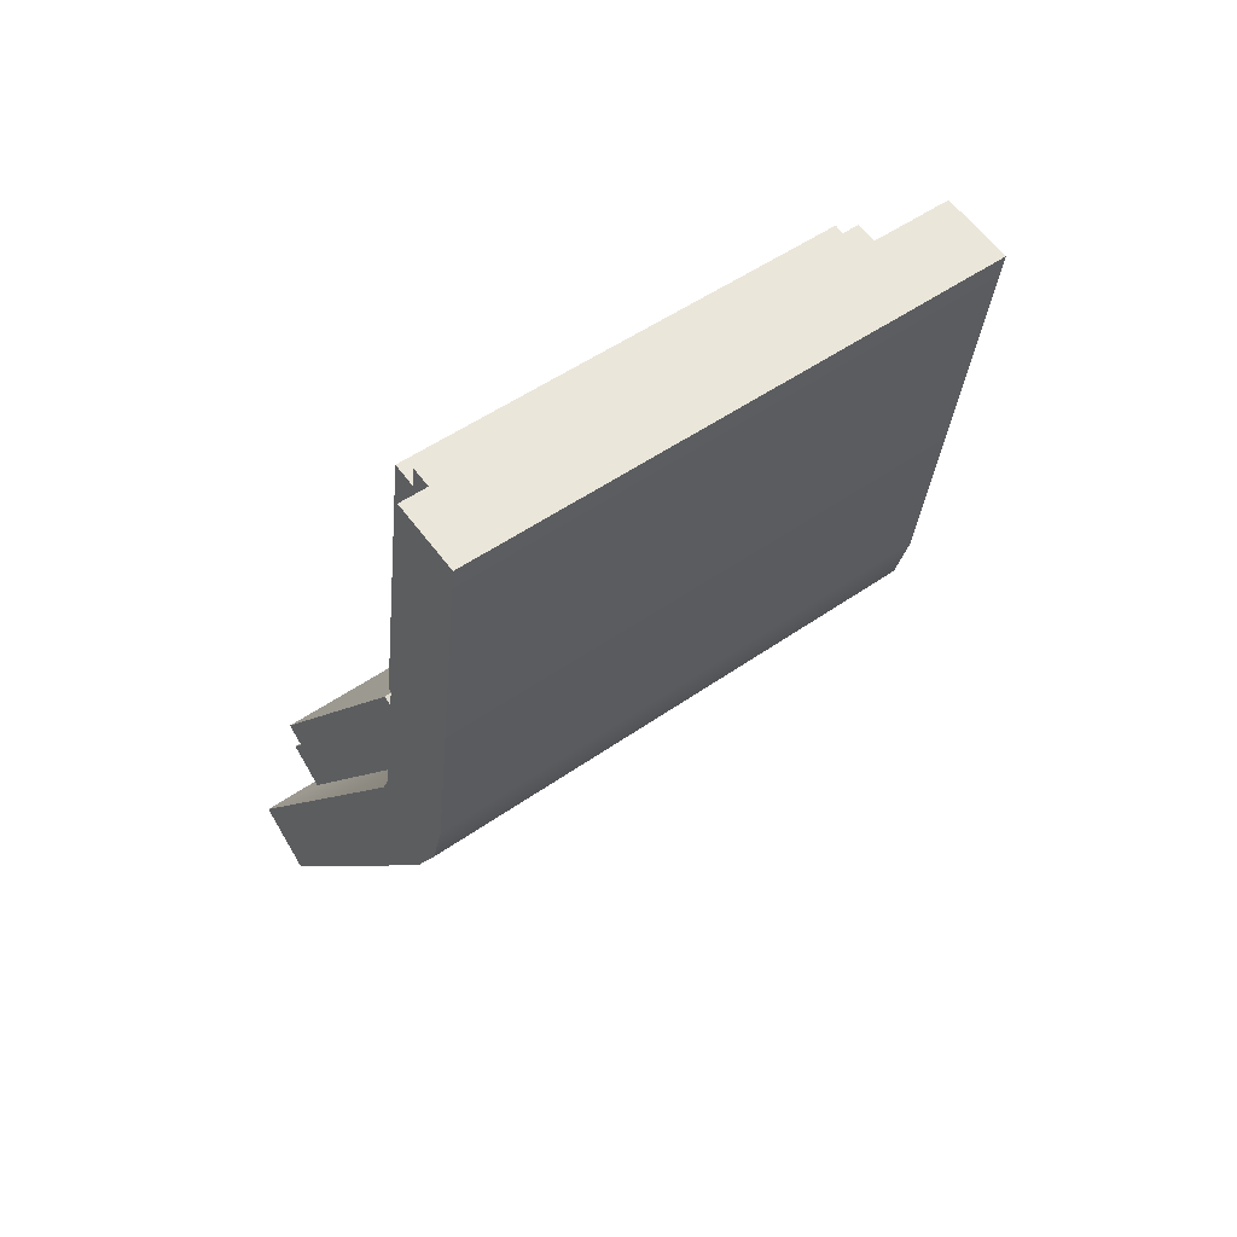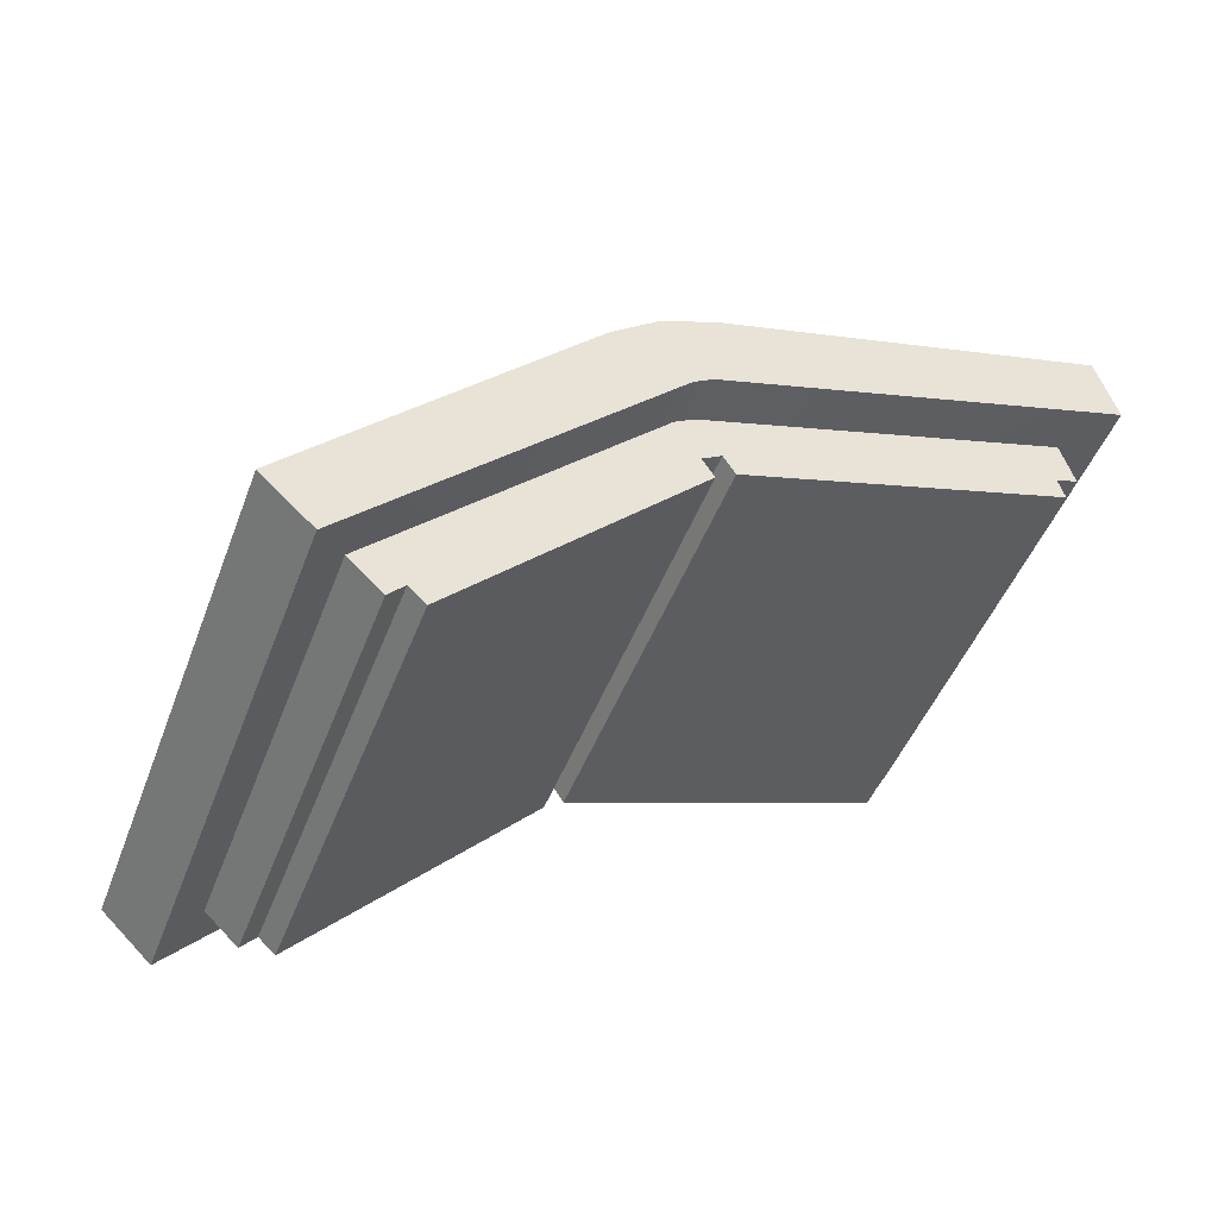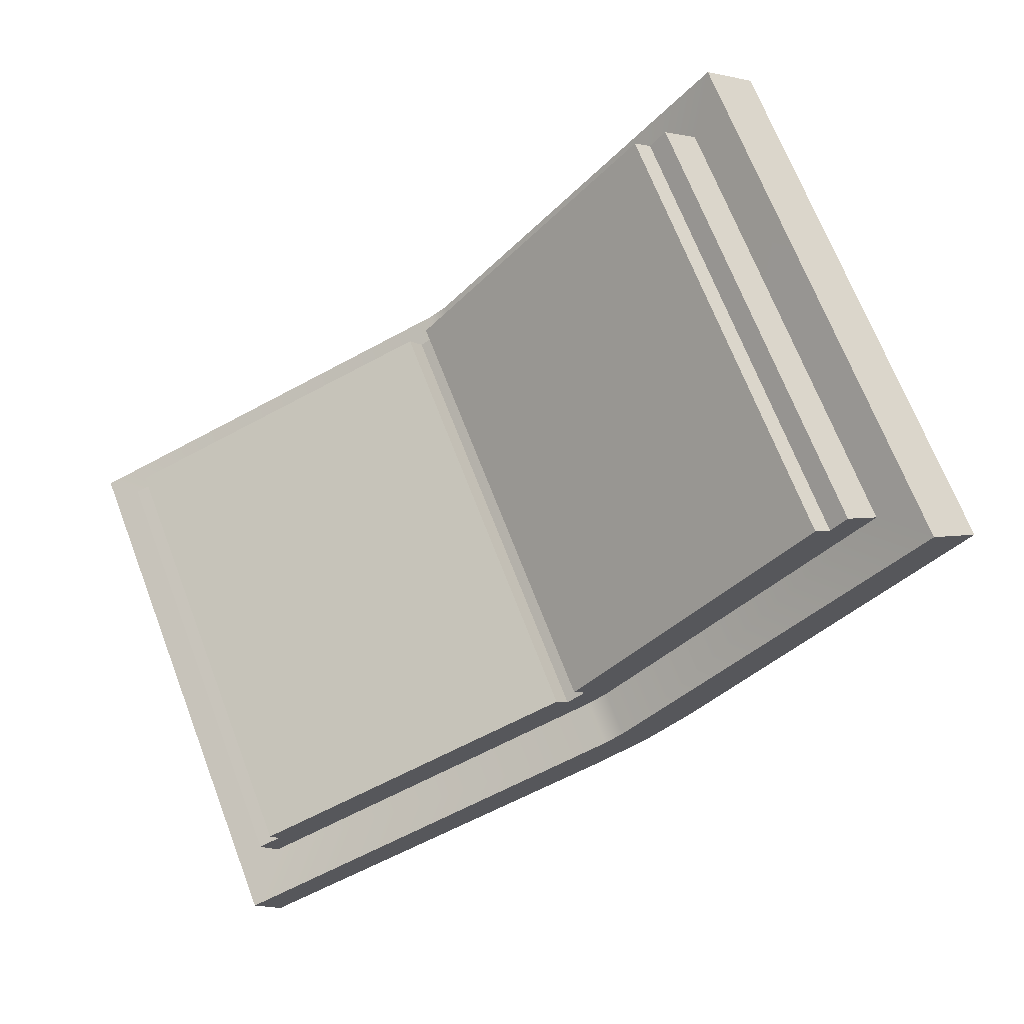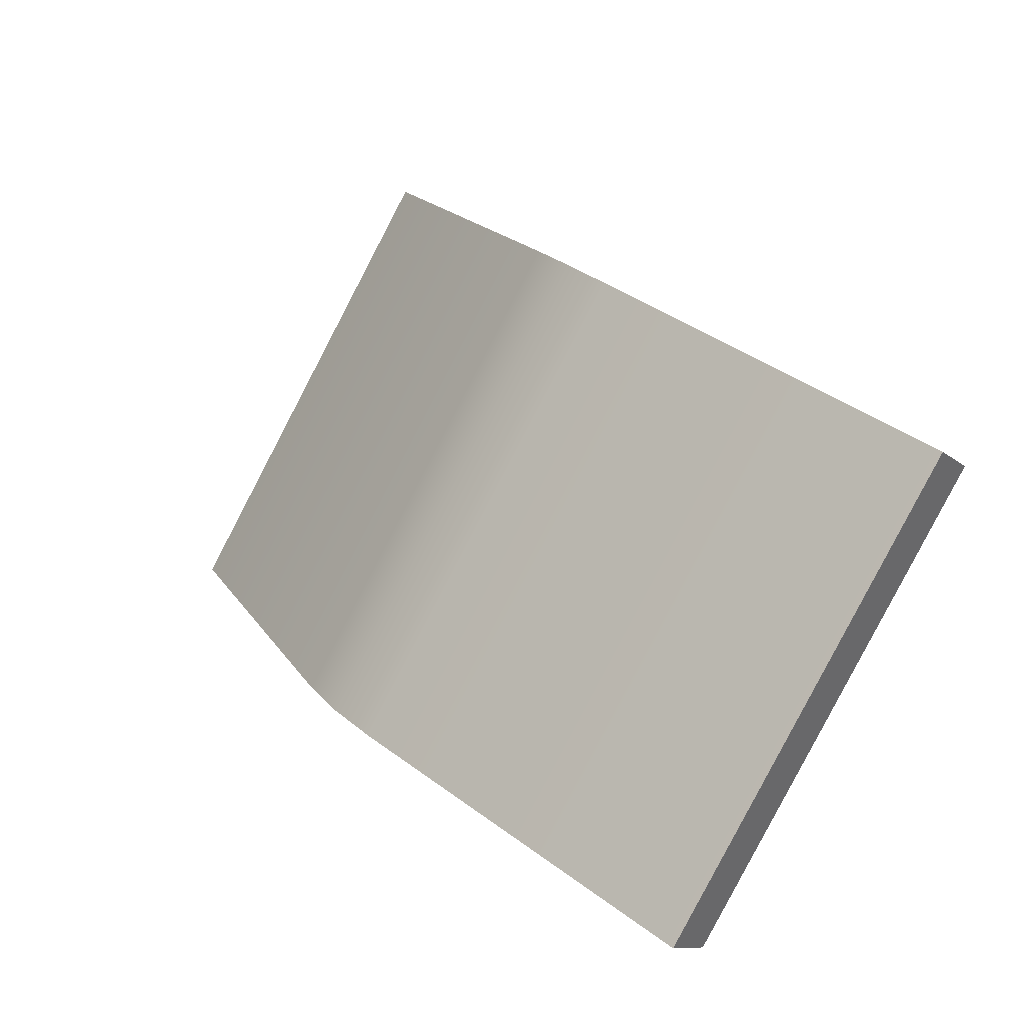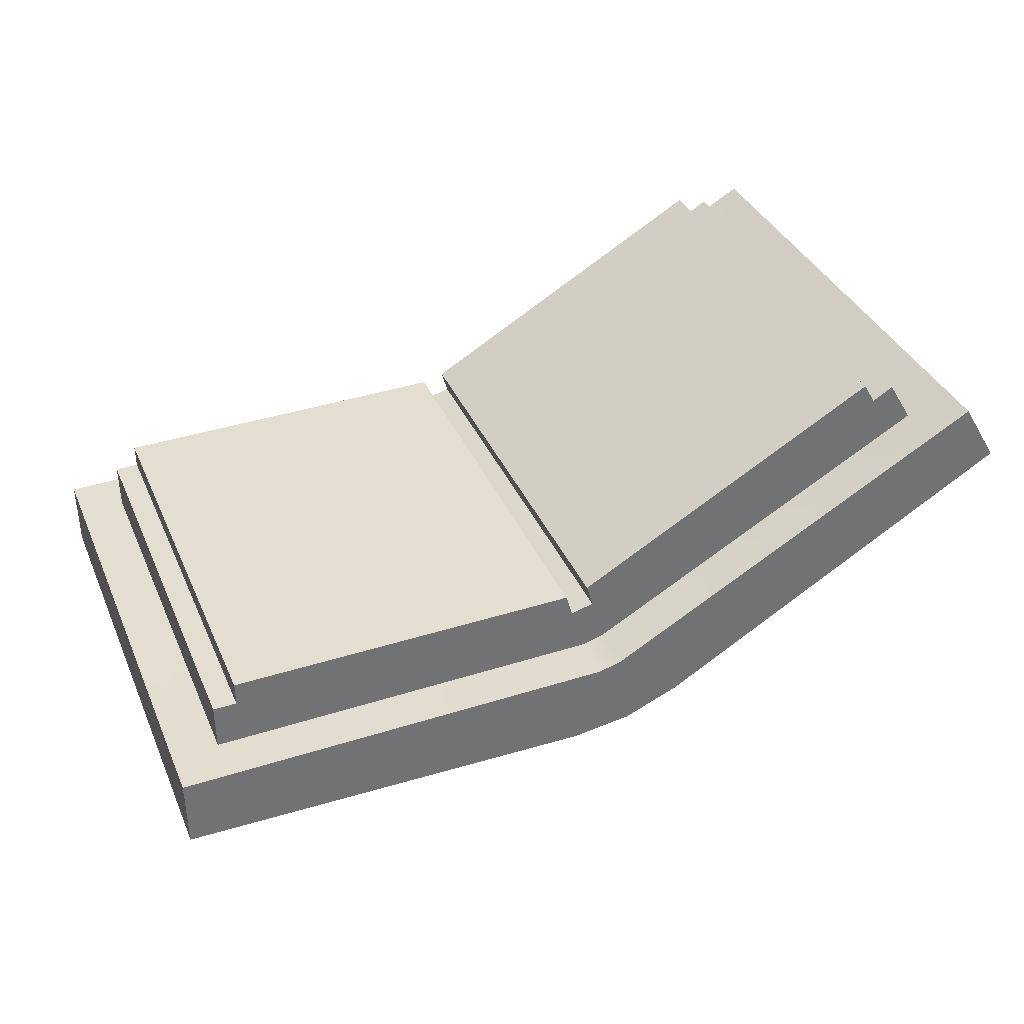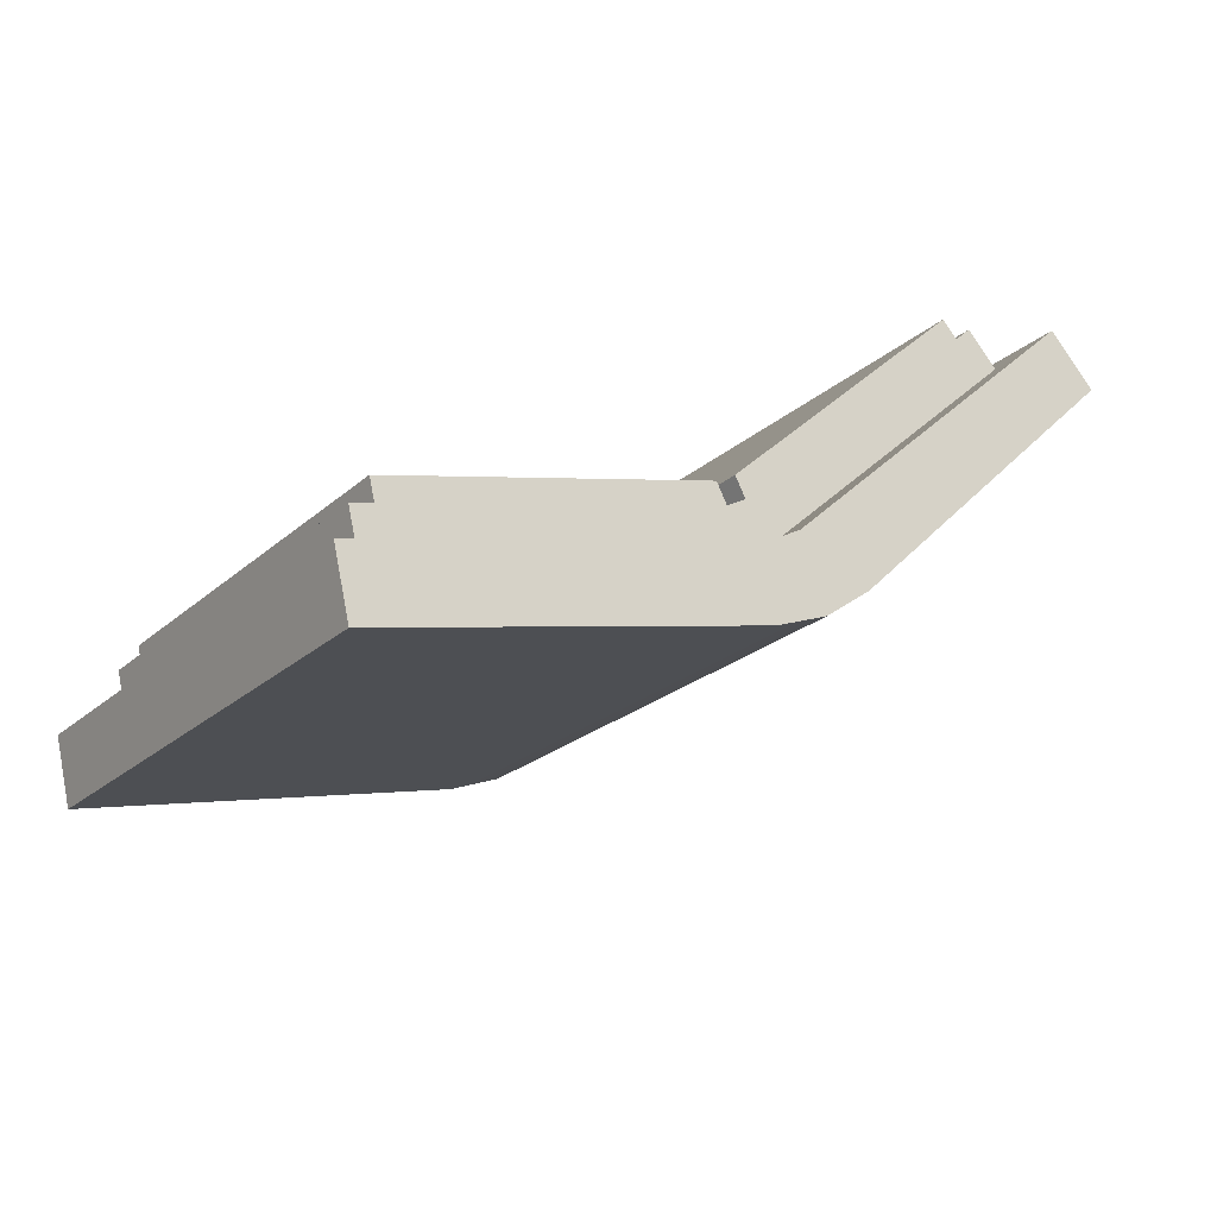
<metadata>
{"format":"obj","ext":"obj","renderer":"f3d","projection":"perspective","resolution":1024,"background":"white","views":[{"elev":-19.6,"azim":76.1,"up":"+Z"},{"elev":13.8,"azim":-37.1,"up":"+Y"},{"elev":-48.8,"azim":39.0,"up":"+Y"},{"elev":28.1,"azim":-126.2,"up":"+Y"},{"elev":73.7,"azim":153.8,"up":"+Z"},{"elev":21.6,"azim":136.9,"up":"+Z"}]}
</metadata>
<code>
g decor_big_castle_3_book
v -0.09287 -0.7339 1.479
v -0.7215 -0.8324 1.621
v -0.7221 -1.532 1.131
v -0.09333 -1.433 0.9894
v -0.000514 -1.426 0.9796
v -5.5e-05 -0.7271 1.47
v 0.09276 -0.734 1.479
v 0.0923 -1.433 0.9893
v 0.7221 -0.8336 1.621
v 0.7218 -1.533 1.131
v -0.01866 -0.9226 1.619
v -0.01904 -1.5 1.214
v -0.5568 -1.578 1.326
v -0.5564 -1 1.731
v -0.01862 -0.7979 1.571
v -5.5e-05 -0.7979 1.571
v -9.5e-05 -0.8587 1.528
v -0.01866 -0.8587 1.528
v 0.01847 -0.8587 1.528
v 0.01851 -0.7979 1.571
v 0.6933 -0.8954 1.709
v 0.6215 -0.9451 1.651
v 0.6212 -1.523 1.246
v 0.6929 -1.595 1.219
v 0.01805 -1.497 1.081
v 0.01809 -1.436 1.123
v -0.000474 -1.436 1.123
v -0.000514 -1.497 1.081
v -0.01904 -1.436 1.123
v -0.01908 -1.497 1.081
v 0.5568 -1.001 1.731
v 0.5565 -1.579 1.326
v 0.01809 -1.5 1.214
v 0.01847 -0.9226 1.619
v -0.6927 -0.8942 1.709
v -0.6933 -1.593 1.219
v -0.7221 -1.532 1.131
v -0.7215 -0.8324 1.621
v -0.621 -0.944 1.65
v -0.6018 -0.9852 1.709
v -0.6023 -1.563 1.304
v -0.6215 -1.522 1.246
v -0.01866 -0.9013 1.589
v -0.01866 -0.9226 1.619
v -0.5564 -1 1.731
v -0.566 -0.9797 1.701
v 0.5664 -0.9808 1.702
v 0.5568 -1.001 1.731
v 0.01847 -0.9226 1.619
v 0.01847 -0.9013 1.589
v 0.01847 -0.8587 1.528
v 0.6215 -0.9451 1.651
v 0.6023 -0.9863 1.71
v 0.01851 -0.7979 1.571
v 0.09276 -0.734 1.479
v 0.6933 -0.8954 1.709
v 0.7221 -0.8336 1.621
v -5.5e-05 -0.7271 1.47
v -5.5e-05 -0.7979 1.571
v -0.6927 -0.8942 1.709
v -0.7215 -0.8324 1.621
v -0.09287 -0.7339 1.479
v -0.01862 -0.7979 1.571
v -5.5e-05 -0.7271 1.47
v -5.5e-05 -0.7979 1.571
v 0.6933 -0.8954 1.709
v 0.7221 -0.8336 1.621
v 0.7218 -1.533 1.131
v 0.6929 -1.595 1.219
v 0.6215 -0.9451 1.651
v 0.6212 -1.523 1.246
v 0.602 -1.564 1.305
v 0.6023 -0.9863 1.71
v 0.01847 -0.9226 1.619
v 0.01809 -1.5 1.214
v 0.01809 -1.479 1.184
v 0.01847 -0.9013 1.589
v -0.01866 -0.9226 1.619
v -0.01866 -0.9013 1.589
v -0.01904 -1.479 1.184
v -0.01904 -1.5 1.214
v -0.01904 -1.479 1.184
v -0.5664 -1.557 1.296
v -0.5568 -1.578 1.326
v -0.01904 -1.5 1.214
v 0.5662 -1.558 1.297
v 0.01809 -1.479 1.184
v 0.01809 -1.5 1.214
v 0.5662 -1.558 1.297
v 0.01809 -1.5 1.214
v 0.5565 -1.579 1.326
v 0.5664 -0.9808 1.702
v 0.5662 -1.558 1.297
v 0.5565 -1.579 1.326
v 0.5568 -1.001 1.731
v -0.566 -0.9797 1.701
v -0.5564 -1 1.731
v -0.5568 -1.578 1.326
v -0.5664 -1.557 1.296
v -0.01866 -0.9013 1.589
v -9.5e-05 -0.9013 1.589
v -0.000474 -1.479 1.184
v -0.01904 -1.479 1.184
v 0.01809 -1.479 1.184
v 0.01847 -0.9013 1.589
v 0.6023 -0.9863 1.71
v 0.602 -1.564 1.305
v 0.5662 -1.558 1.297
v 0.5664 -0.9808 1.702
v -9.5e-05 -0.8587 1.528
v -9.5e-05 -0.9013 1.589
v -0.01866 -0.9013 1.589
v -0.01866 -0.8587 1.528
v 0.01847 -0.9013 1.589
v 0.01847 -0.8587 1.528
v -0.566 -0.9797 1.701
v -0.5664 -1.557 1.296
v -0.6023 -1.563 1.304
v -0.6018 -0.9852 1.709
v 0.5662 -1.558 1.297
v 0.01809 -1.479 1.184
v 0.01809 -1.5 1.214
v 0.5662 -1.558 1.297
v 0.01809 -1.5 1.214
v 0.5565 -1.579 1.326
v 0.01809 -1.436 1.123
v 0.5662 -1.558 1.297
v 0.6212 -1.523 1.246
v 0.01809 -1.479 1.184
v 0.602 -1.564 1.305
v -0.01904 -1.479 1.184
v -0.000474 -1.479 1.184
v -0.000474 -1.436 1.123
v -0.01904 -1.436 1.123
v 0.01809 -1.436 1.123
v 0.01809 -1.479 1.184
v 0.01805 -1.497 1.081
v 0.6929 -1.595 1.219
v 0.0923 -1.433 0.9893
v 0.7218 -1.533 1.131
v -0.000514 -1.426 0.9796
v -0.000514 -1.497 1.081
v -0.6933 -1.593 1.219
v -0.09333 -1.433 0.9894
v -0.7221 -1.532 1.131
v -0.01908 -1.497 1.081
v -0.000514 -1.426 0.9796
v -0.000514 -1.497 1.081
v -0.566 -0.9797 1.701
v -0.01866 -0.9013 1.589
v -0.01866 -0.9226 1.619
v -0.5564 -1 1.731
v -0.6927 -0.8942 1.709
v -0.01862 -0.7979 1.571
v -0.01866 -0.8587 1.528
v -0.621 -0.944 1.65
v -0.6215 -1.522 1.246
v -0.6933 -1.593 1.219
v -0.01908 -1.497 1.081
v -0.01904 -1.436 1.123
v -0.01866 -0.8587 1.528
v -0.566 -0.9797 1.701
v -0.621 -0.944 1.65
v -0.01866 -0.9013 1.589
v -0.6018 -0.9852 1.709
v -0.01904 -1.436 1.123
v -0.6215 -1.522 1.246
v -0.5664 -1.557 1.296
v -0.01904 -1.479 1.184
v -0.6023 -1.563 1.304
g decor_big_castle_3_book_0
f -168 -169 -170
f -167 -168 -170
f -167 -170 -166
f -170 -165 -166
f -165 -164 -166
f -164 -163 -166
f -163 -164 -162
f -161 -163 -162
f -158 -159 -160
f -157 -158 -160
f -154 -155 -156
f -153 -154 -156
f -154 -152 -155
f -152 -151 -155
f -151 -152 -150
f -152 -149 -150
f -150 -149 -148
f -147 -150 -148
f -146 -147 -148
f -145 -146 -148
f -146 -145 -144
f -143 -146 -144
f -143 -144 -142
f -141 -143 -142
f -138 -139 -140
f -137 -138 -140
f -134 -135 -136
f -133 -134 -136
f -130 -131 -132
f -129 -130 -132
f -126 -127 -128
f -125 -126 -128
f -122 -123 -124
f -121 -122 -124
f -121 -124 -120
f -124 -119 -120
f -118 -119 -124
f -115 -116 -117
f -114 -116 -115
f -117 -116 -113
f -112 -117 -113
f -109 -110 -111
f -109 -111 -108
f -109 -108 -107
f -108 -106 -107
f -103 -104 -105
f -102 -103 -105
f -99 -100 -101
f -98 -99 -101
f -95 -96 -97
f -94 -95 -97
f -91 -92 -93
f -90 -91 -93
f -87 -88 -89
f -86 -87 -89
f -83 -84 -85
f -80 -81 -82
f -77 -78 -79
f -76 -77 -79
f -73 -74 -75
f -72 -73 -75
f -69 -70 -71
f -68 -69 -71
f -69 -67 -70
f -67 -66 -70
f -63 -64 -65
f -62 -63 -65
f -59 -60 -61
f -58 -59 -61
f -60 -57 -61
f -57 -56 -61
f -53 -54 -55
f -52 -53 -55
f -49 -50 -51
f -46 -47 -48
f -43 -44 -45
f -44 -42 -45
f -41 -44 -43
f -38 -39 -40
f -37 -38 -40
f -38 -36 -39
f -36 -35 -39
f -32 -33 -34
f -32 -31 -33
f -30 -32 -34
f -29 -30 -34
f -26 -27 -28
f -28 -27 -25
f -25 -27 -24
f -23 -25 -24
f -20 -21 -22
f -19 -20 -22
f -16 -17 -18
f -15 -16 -18
f -15 -18 -14
f -18 -13 -14
f -13 -12 -14
f -12 -11 -14
f -8 -9 -10
f -9 -7 -10
f -6 -9 -8
f -3 -4 -5
f -2 -3 -5
f -1 -4 -3

</code>
